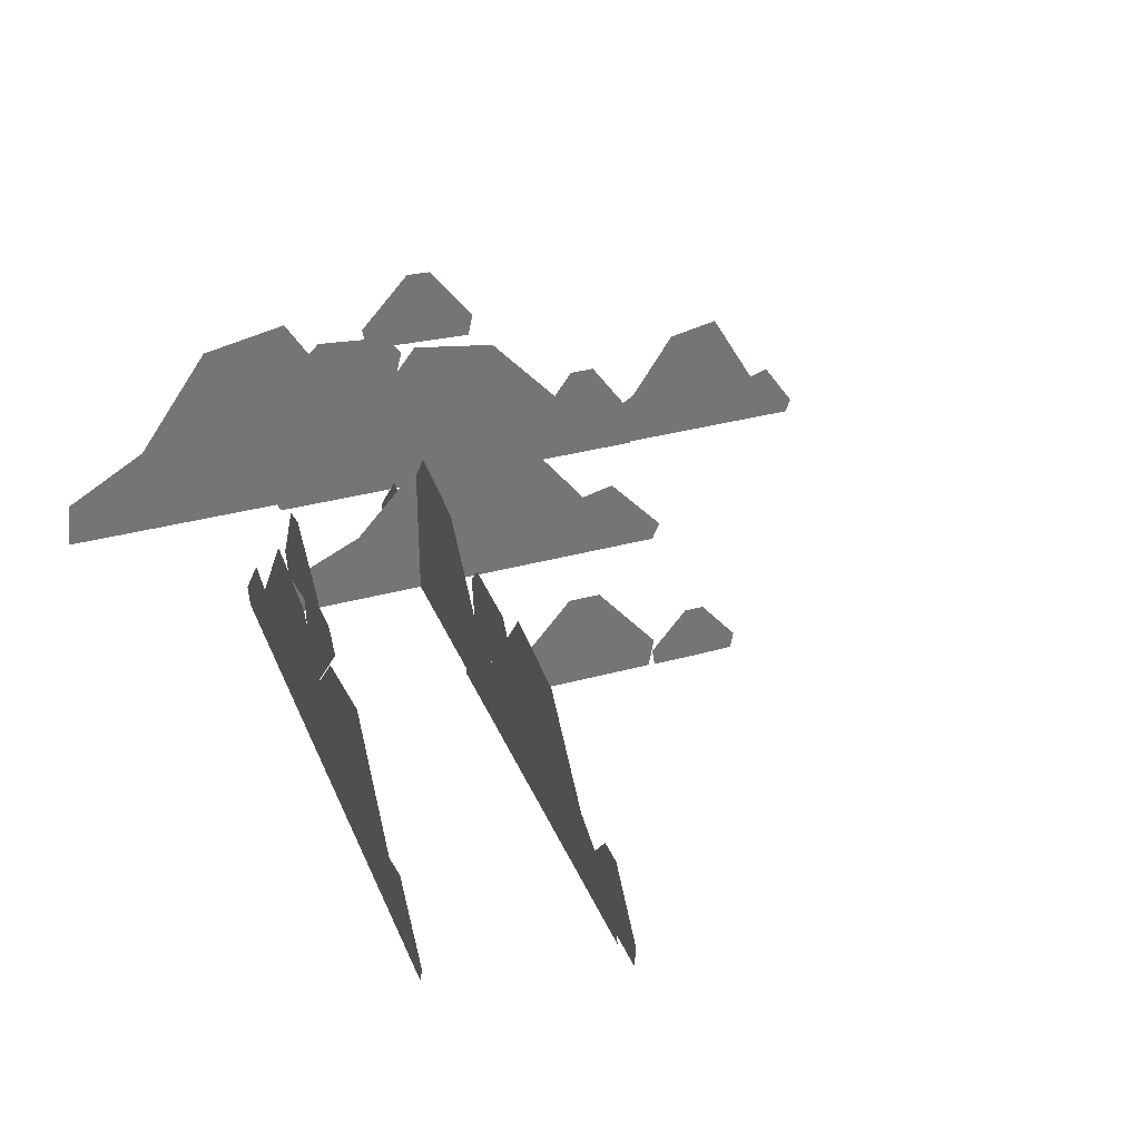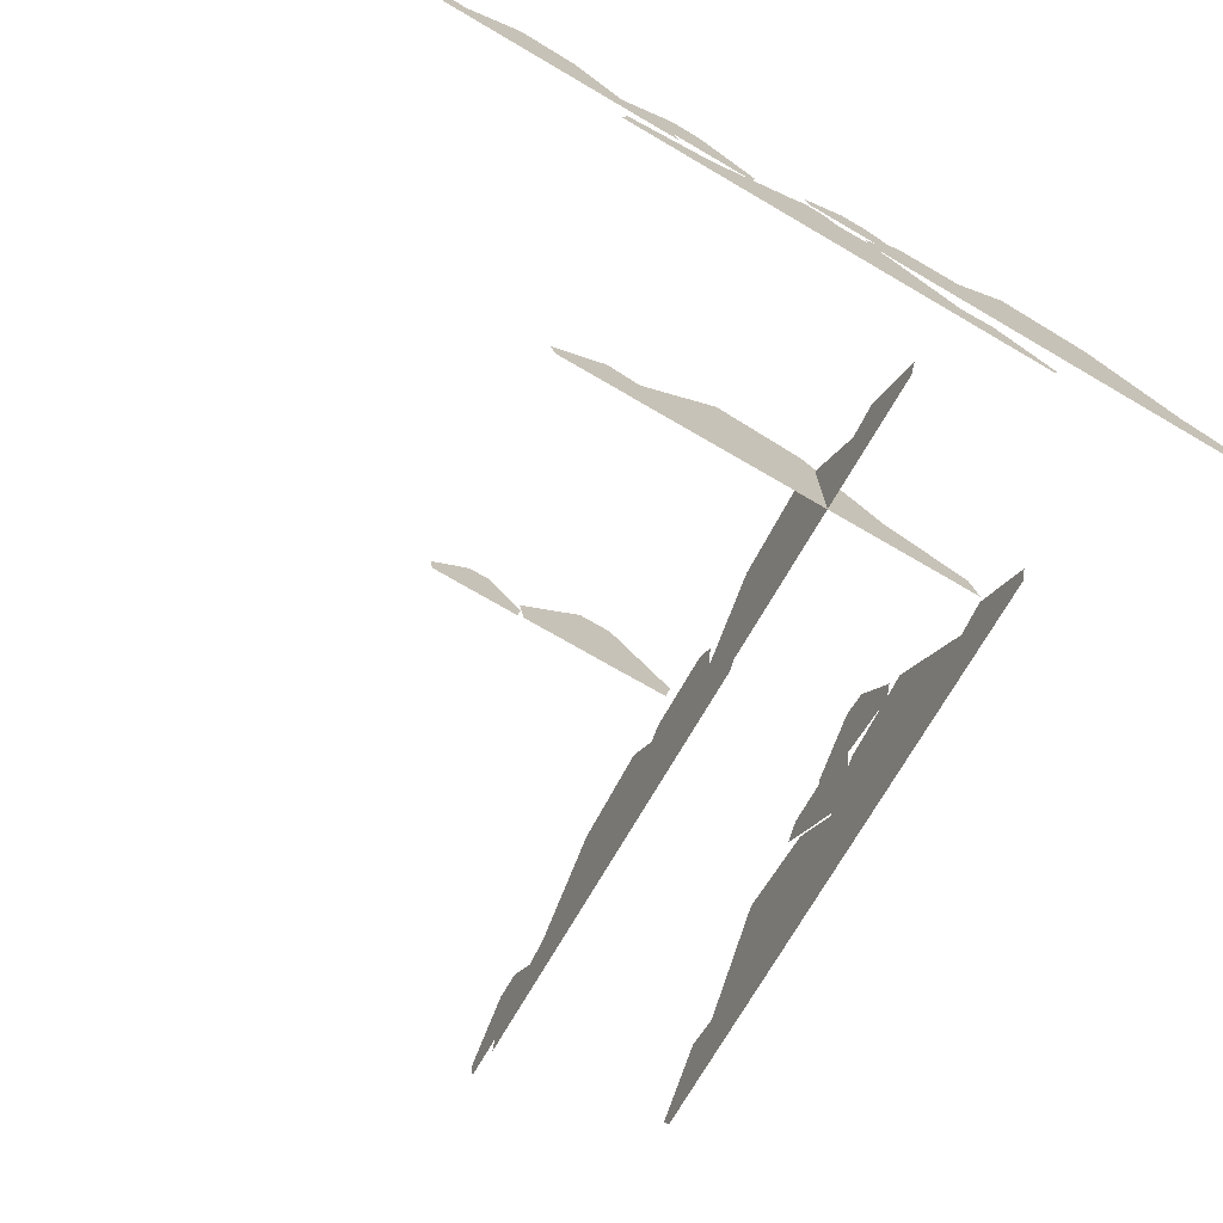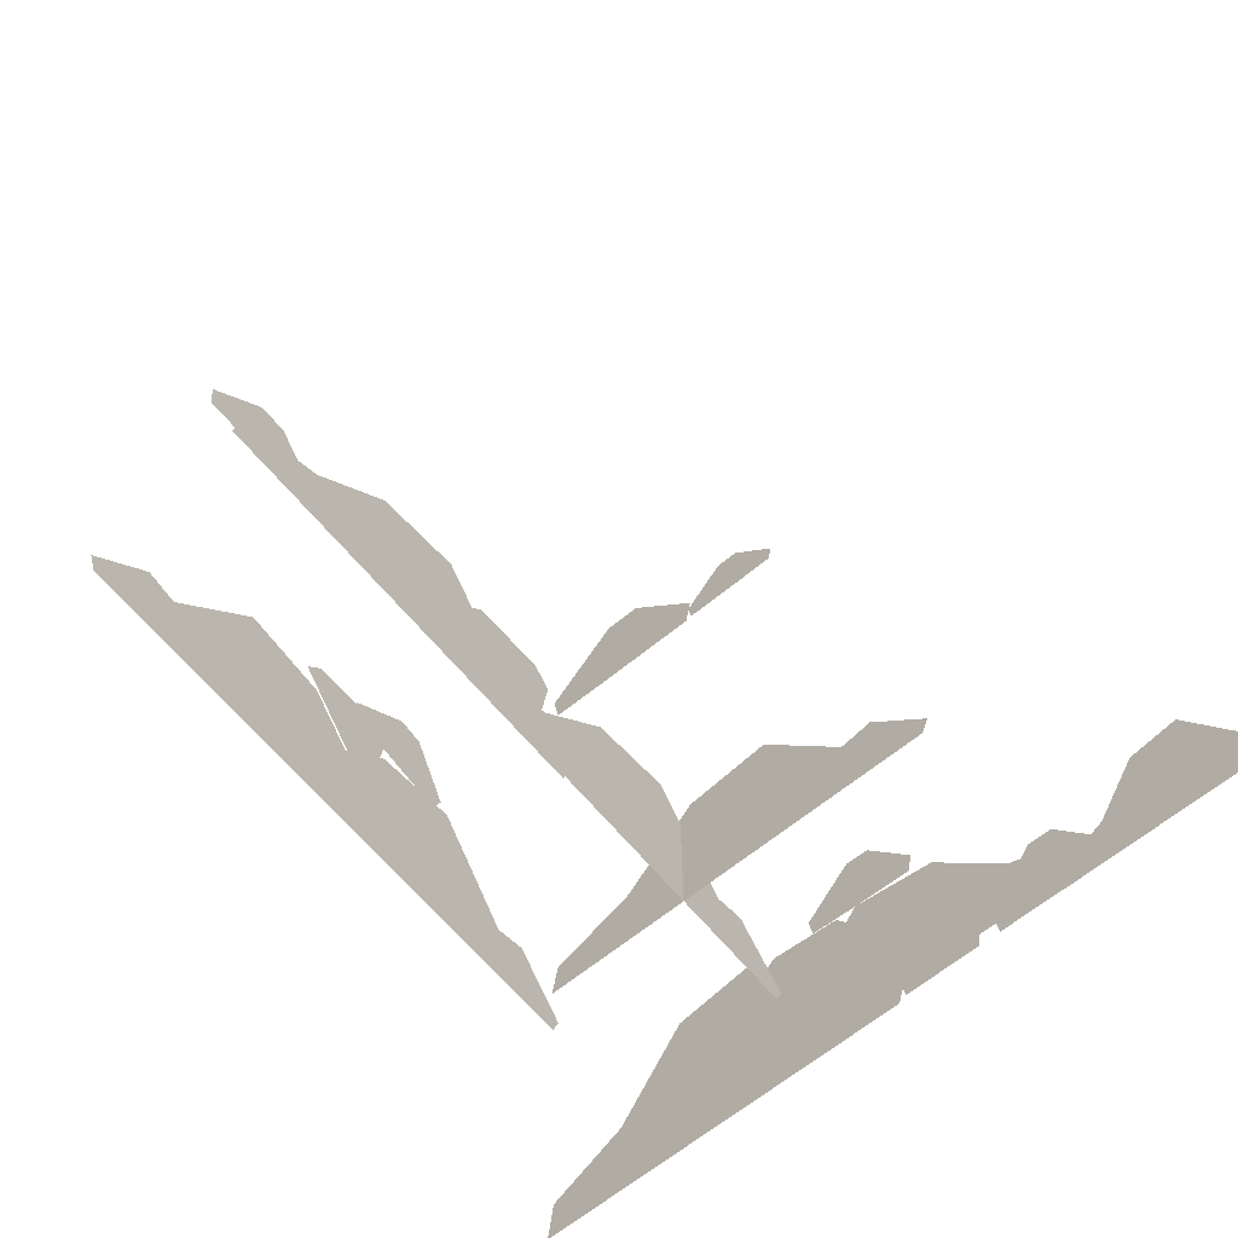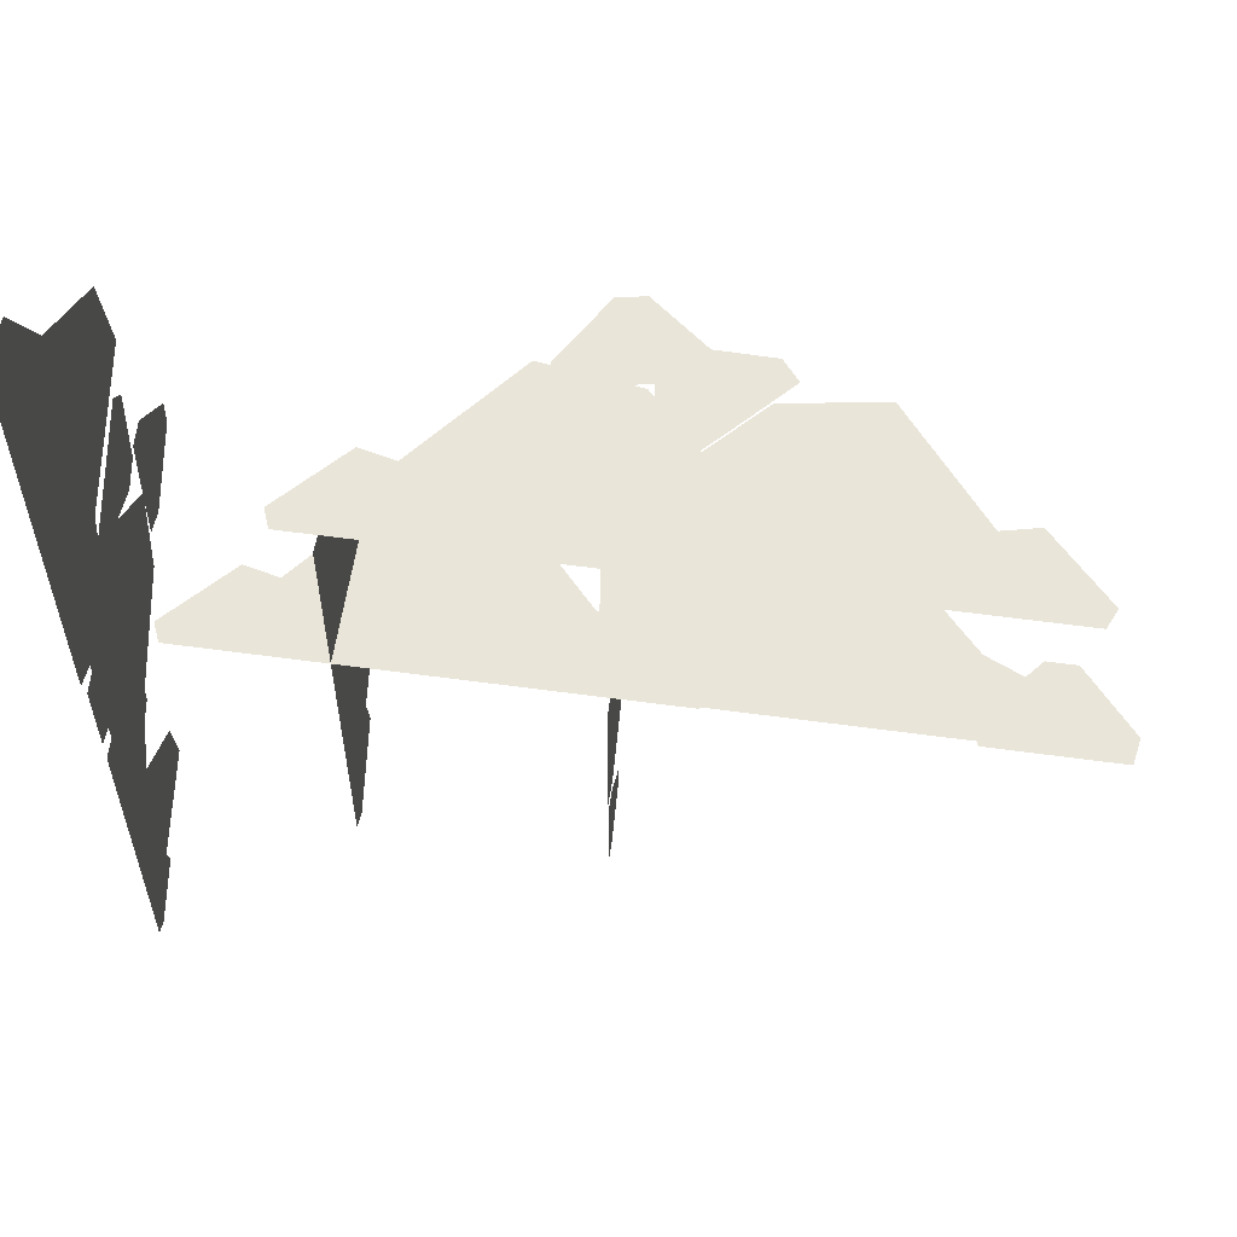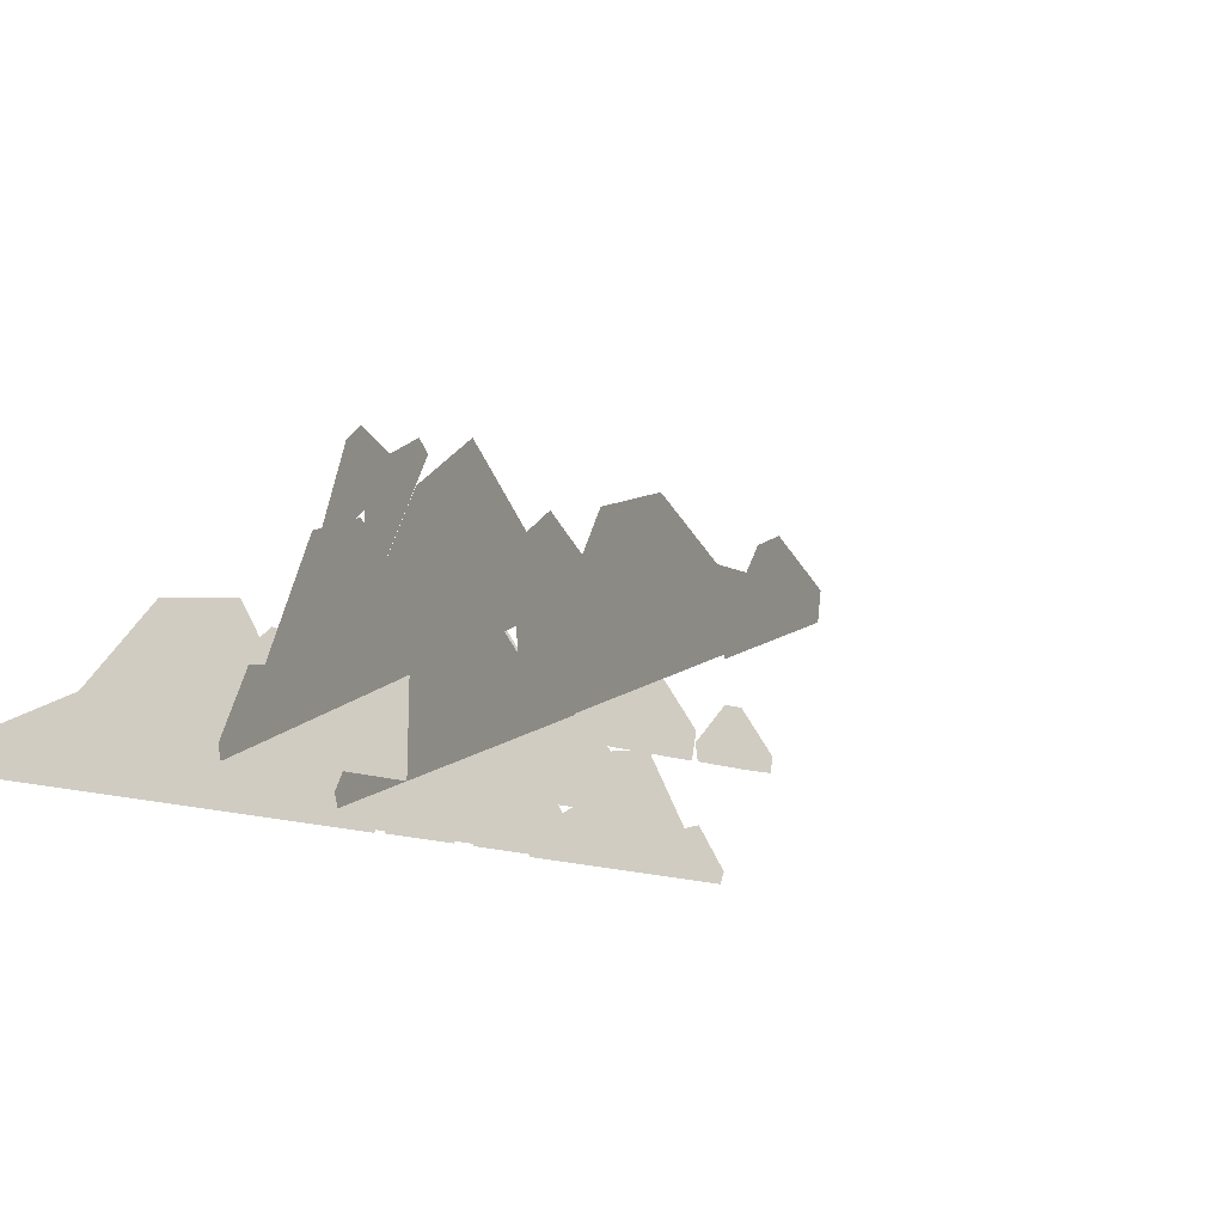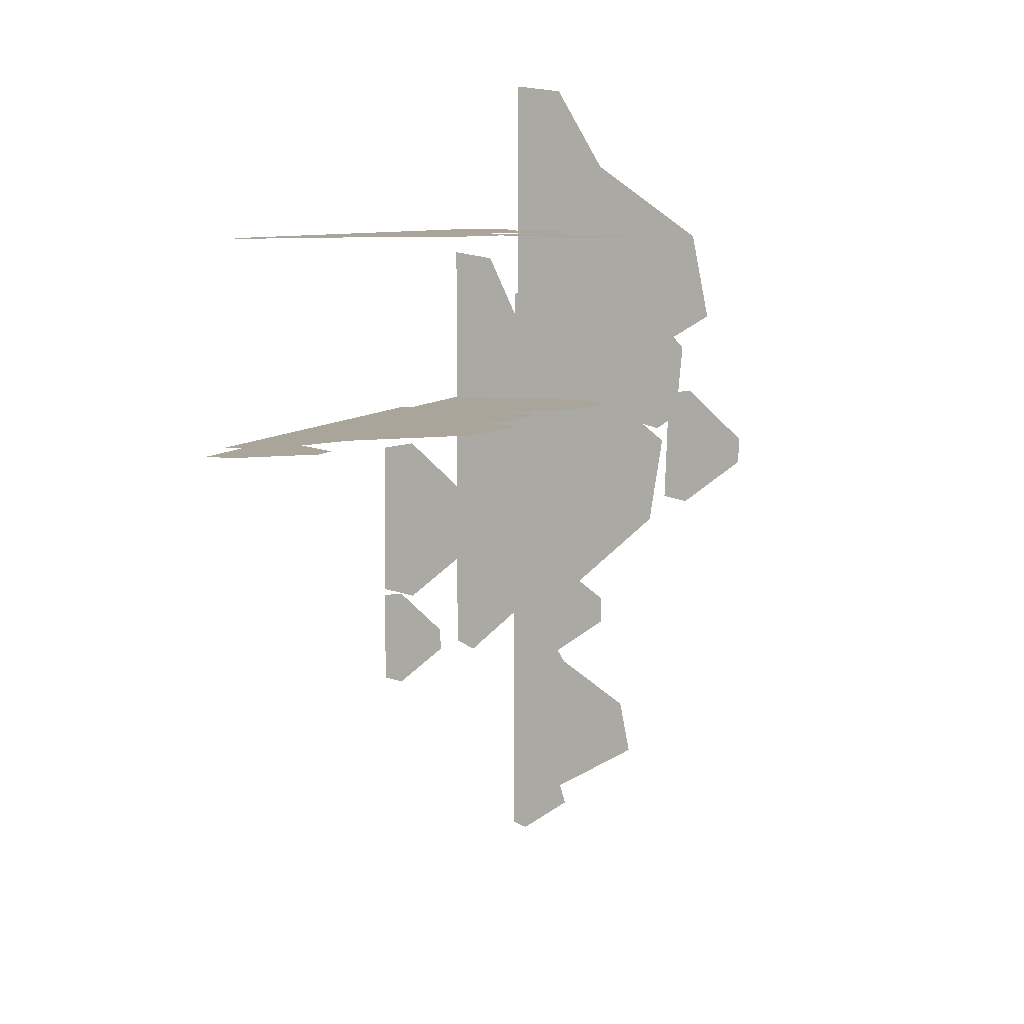
<metadata>
{"format":"obj","ext":"obj","renderer":"f3d","projection":"perspective","resolution":1024,"background":"white","views":[{"elev":34.4,"azim":69.7,"up":"+Y"},{"elev":-73.5,"azim":-120.2,"up":"+Y"},{"elev":-64.8,"azim":129.6,"up":"+Y"},{"elev":57.8,"azim":8.1,"up":"+Z"},{"elev":-17.6,"azim":55.6,"up":"+Y"},{"elev":7.5,"azim":108.4,"up":"+Z"}]}
</metadata>
<code>
v -135 92 108
v -133 0 108
v -191 0 108
v -191 0 108
v -199 21 108
v -135 92 108
v -97 83 108
v -93 0 108
v -133 0 108
v -133 0 108
v -135 92 108
v -97 83 108
v -2 203 108
v 3 0 108
v -93 0 108
v -93 0 108
v -97 83 108
v -2 203 108
v 100 187 108
v 105 0 108
v 3 0 108
v 3 0 108
v -2 203 108
v 100 187 108
v 190 89 108
v 194 0 108
v 105 0 108
v 105 0 108
v 100 187 108
v 190 89 108
v 287 44 108
v 294 0 108
v 194 0 108
v 194 0 108
v 190 89 108
v 287 44 108
v -398 0 -136
v -398 117 -138
v -398 0 -194
v -398 27 -203
v -398 0 -194
v -398 117 -138
v -398 0 -97
v -398 105 -101
v -398 0 -136
v -398 117 -138
v -398 0 -136
v -398 105 -101
v -398 0 0
v -398 258 -6
v -398 0 -97
v -398 105 -101
v -398 0 -97
v -398 258 -6
v -398 0 102
v -398 238 97
v -398 0 0
v -398 258 -6
v -398 0 0
v -398 238 97
v -398 0 190
v -398 113 186
v -398 0 102
v -398 238 97
v -398 0 102
v -398 113 186
v -398 0 291
v -398 56 284
v -398 0 190
v -398 113 186
v -398 0 190
v -398 56 284
v -394 79 -243
v -394 0 -243
v -394 0 -206
v -394 0 -206
v -394 23 -202
v -394 79 -243
v -394 79 -264
v -394 0 -264
v -394 0 -243
v -394 0 -243
v -394 79 -243
v -394 79 -264
v -394 22 -305
v -394 0 -301
v -394 0 -264
v -394 0 -264
v -394 79 -264
v -394 22 -305
v 336 67 108
v 336 0 108
v 299 0 108
v 299 0 108
v 296 20 108
v 336 67 108
v 357 67 108
v 357 0 108
v 336 0 108
v 336 0 108
v 336 67 108
v 357 67 108
v 398 19 108
v 395 0 108
v 357 0 108
v 357 0 108
v 357 67 108
v 398 19 108
v -394 118 -383
v -394 0 -383
v -394 0 -328
v -394 0 -328
v -394 35 -323
v -394 118 -383
v -394 118 -414
v -394 0 -414
v -394 0 -383
v -394 0 -383
v -394 118 -383
v -394 118 -414
v -394 34 -474
v -394 0 -469
v -394 0 -414
v -394 0 -414
v -394 118 -414
v -394 34 -474
v -392 -4 -664
v -392 69 -665
v -392 -4 -698
v -392 13 -704
v -392 -4 -698
v -392 69 -665
v -392 -4 -640
v -392 62 -642
v -392 -4 -664
v -392 69 -665
v -392 -4 -664
v -392 62 -642
v -392 -4 -582
v -392 158 -586
v -392 -4 -640
v -392 62 -642
v -392 -4 -640
v -392 158 -586
v -392 -4 -521
v -392 146 -524
v -392 -4 -582
v -392 158 -586
v -392 -4 -582
v -392 146 -524
v -392 -4 -468
v -392 67 -471
v -392 -4 -521
v -392 146 -524
v -392 -4 -521
v -392 67 -471
v -392 -4 -408
v -392 31 -413
v -392 -4 -468
v -392 67 -471
v -392 -4 -468
v -392 31 -413
v -383 92 -35
v -383 0 -37
v -383 0 20
v -383 0 20
v -383 21 28
v -383 92 -35
v -383 83 -73
v -383 0 -77
v -383 0 -37
v -383 0 -37
v -383 92 -35
v -383 83 -73
v -383 203 -168
v -383 0 -174
v -383 0 -77
v -383 0 -77
v -383 83 -73
v -383 203 -168
v -383 187 -272
v -383 0 -276
v -383 0 -174
v -383 0 -174
v -383 203 -168
v -383 187 -272
v -383 89 -361
v -383 0 -365
v -383 0 -276
v -383 0 -276
v -383 187 -272
v -383 89 -361
v -383 44 -458
v -383 0 -465
v -383 0 -365
v -383 0 -365
v -383 89 -361
v -383 44 -458
v -156 0 -347
v -156 92 -349
v -156 0 -405
v -156 21 -414
v -156 0 -405
v -156 92 -349
v -156 0 -307
v -156 83 -311
v -156 0 -347
v -156 92 -349
v -156 0 -347
v -156 83 -311
v -156 0 -210
v -156 203 -216
v -156 0 -307
v -156 83 -311
v -156 0 -307
v -156 203 -216
v -156 0 -108
v -156 187 -113
v -156 0 -210
v -156 203 -216
v -156 0 -210
v -156 187 -113
v -156 0 -19
v -156 89 -23
v -156 0 -108
v -156 187 -113
v -156 0 -108
v -156 89 -23
v -156 0 80
v -156 44 73
v -156 0 -19
v -156 89 -23
v -156 0 -19
v -156 44 73
v 92 68 -345
v 92 0 -346
v 92 0 -308
v 92 0 -308
v 92 20 -305
v 92 68 -345
v 92 68 -367
v 92 0 -367
v 92 0 -346
v 92 0 -346
v 92 68 -345
v 92 68 -367
v 92 20 -408
v 92 1 -405
v 92 0 -367
v 92 0 -367
v 92 68 -367
v 92 20 -408
v -256 92 -98
v -254 0 -98
v -312 0 -98
v -312 0 -98
v -321 21 -98
v -256 92 -98
v -218 83 -98
v -214 0 -98
v -254 0 -98
v -254 0 -98
v -256 92 -98
v -218 83 -98
v -123 203 -98
v -118 0 -98
v -214 0 -98
v -214 0 -98
v -218 83 -98
v -123 203 -98
v -20 187 -98
v -15 0 -98
v -118 0 -98
v -118 0 -98
v -123 203 -98
v -20 187 -98
v 68 89 -98
v 73 0 -98
v -15 0 -98
v -15 0 -98
v -20 187 -98
v 68 89 -98
v 166 44 -98
v 173 0 -98
v 73 0 -98
v 73 0 -98
v 68 89 -98
v 166 44 -98
v -386 208 -189
v -386 304 -193
v -386 206 -241
v -386 234 -247
v -386 206 -241
v -386 304 -193
v -386 209 -158
v -386 305 -163
v -386 208 -189
v -386 304 -193
v -386 208 -189
v -386 305 -163
v -386 212 -106
v -386 239 -102
v -386 209 -158
v -386 305 -163
v -386 209 -158
v -386 239 -102
v -392 139 -74
v -392 194 -153
v -392 97 -104
v -392 109 -131
v -392 97 -104
v -392 194 -153
v -392 164 -57
v -392 219 -135
v -392 139 -74
v -392 194 -153
v -392 139 -74
v -392 219 -135
v -392 207 -26
v -392 227 -46
v -392 164 -57
v -392 219 -135
v -392 164 -57
v -392 227 -46
v 104 196 104
v 87 290 104
v 156 205 104
v 155 234 104
v 156 205 104
v 87 290 104
v 75 190 104
v 57 284 104
v 104 196 104
v 87 290 104
v 104 196 104
v 57 284 104
v 23 180 104
v 13 206 104
v 75 190 104
v 57 284 104
v 75 190 104
v 13 206 104
v 442 0 108
v 444 92 108
v 500 0 108
v 509 21 108
v 500 0 108
v 444 92 108
v 402 0 108
v 406 83 108
v 442 0 108
v 444 92 108
v 442 0 108
v 406 83 108
v 305 0 108
v 311 203 108
v 402 0 108
v 406 83 108
v 402 0 108
v 311 203 108
v 203 0 108
v 208 187 108
v 305 0 108
v 311 203 108
v 305 0 108
v 208 187 108
v 114 0 108
v 118 89 108
v 203 0 108
v 208 187 108
v 203 0 108
v 118 89 108
v 14 0 108
v 21 44 108
v 114 0 108
v 118 89 108
v 114 0 108
v 21 44 108
v 155 113 -95
v 84 177 -95
v 190 151 -95
v 171 174 -95
v 190 151 -95
v 84 177 -95
v 134 90 -95
v 63 154 -95
v 155 113 -95
v 84 177 -95
v 155 113 -95
v 63 154 -95
v 99 51 -95
v 75 65 -95
v 134 90 -95
v 63 154 -95
v 134 90 -95
v 75 65 -95
v 193 174 107
v 122 238 107
v 228 213 107
v 210 236 107
v 228 213 107
v 122 238 107
v 173 152 107
v 102 216 107
v 193 174 107
v 122 238 107
v 193 174 107
v 102 216 107
v 137 113 107
v 114 127 107
v 173 152 107
v 102 216 107
v 173 152 107
v 114 127 107
v 91 0 -237
v 91 116 -238
v 91 0 -301
v 91 34 -307
v 91 0 -301
v 91 116 -238
v 91 0 -201
v 91 116 -202
v 91 0 -237
v 91 116 -238
v 91 0 -237
v 91 116 -202
v 91 1 -137
v 91 34 -131
v 91 0 -201
v 91 116 -202
v 91 0 -201
v 91 34 -131
v 90 92 -95
v 92 0 -95
v 34 0 -95
v 34 0 -95
v 25 21 -95
v 90 92 -95
v 128 83 -95
v 132 0 -95
v 92 0 -95
v 92 0 -95
v 90 92 -95
v 128 83 -95
v 223 203 -95
v 228 0 -95
v 132 0 -95
v 132 0 -95
v 128 83 -95
v 223 203 -95
v 326 187 -95
v 331 0 -95
v 228 0 -95
v 228 0 -95
v 223 203 -95
v 326 187 -95
v 415 89 -95
v 420 0 -95
v 331 0 -95
v 331 0 -95
v 326 187 -95
v 415 89 -95
v 513 44 -95
v 520 0 -95
v 420 0 -95
v 420 0 -95
v 415 89 -95
v 513 44 -95
v 501 -2 -100
v 501 93 -100
v 553 -2 -100
v 558 26 -100
v 553 -2 -100
v 501 93 -100
v 470 -2 -100
v 470 93 -100
v 501 -2 -100
v 501 93 -100
v 501 -2 -100
v 470 93 -100
v 418 -2 -100
v 413 25 -100
v 470 -2 -100
v 470 93 -100
v 470 -2 -100
v 413 25 -100
f 1 2 3
f 4 5 6
f 7 8 9
f 10 11 12
f 13 14 15
f 16 17 18
f 19 20 21
f 22 23 24
f 25 26 27
f 28 29 30
f 31 32 33
f 34 35 36
f 37 38 39
f 40 41 42
f 43 44 45
f 46 47 48
f 49 50 51
f 52 53 54
f 55 56 57
f 58 59 60
f 61 62 63
f 64 65 66
f 67 68 69
f 70 71 72
f 73 74 75
f 76 77 78
f 79 80 81
f 82 83 84
f 85 86 87
f 88 89 90
f 91 92 93
f 94 95 96
f 97 98 99
f 100 101 102
f 103 104 105
f 106 107 108
f 109 110 111
f 112 113 114
f 115 116 117
f 118 119 120
f 121 122 123
f 124 125 126
f 127 128 129
f 130 131 132
f 133 134 135
f 136 137 138
f 139 140 141
f 142 143 144
f 145 146 147
f 148 149 150
f 151 152 153
f 154 155 156
f 157 158 159
f 160 161 162
f 163 164 165
f 166 167 168
f 169 170 171
f 172 173 174
f 175 176 177
f 178 179 180
f 181 182 183
f 184 185 186
f 187 188 189
f 190 191 192
f 193 194 195
f 196 197 198
f 199 200 201
f 202 203 204
f 205 206 207
f 208 209 210
f 211 212 213
f 214 215 216
f 217 218 219
f 220 221 222
f 223 224 225
f 226 227 228
f 229 230 231
f 232 233 234
f 235 236 237
f 238 239 240
f 241 242 243
f 244 245 246
f 247 248 249
f 250 251 252
f 253 254 255
f 256 257 258
f 259 260 261
f 262 263 264
f 265 266 267
f 268 269 270
f 271 272 273
f 274 275 276
f 277 278 279
f 280 281 282
f 283 284 285
f 286 287 288
f 289 290 291
f 292 293 294
f 295 296 297
f 298 299 300
f 301 302 303
f 304 305 306
f 307 308 309
f 310 311 312
f 313 314 315
f 316 317 318
f 319 320 321
f 322 323 324
f 325 326 327
f 328 329 330
f 331 332 333
f 334 335 336
f 337 338 339
f 340 341 342
f 343 344 345
f 346 347 348
f 349 350 351
f 352 353 354
f 355 356 357
f 358 359 360
f 361 362 363
f 364 365 366
f 367 368 369
f 370 371 372
f 373 374 375
f 376 377 378
f 379 380 381
f 382 383 384
f 385 386 387
f 388 389 390
f 391 392 393
f 394 395 396
f 397 398 399
f 400 401 402
f 403 404 405
f 406 407 408
f 409 410 411
f 412 413 414
f 415 416 417
f 418 419 420
f 421 422 423
f 424 425 426
f 427 428 429
f 430 431 432
f 433 434 435
f 436 437 438
f 439 440 441
f 442 443 444
f 445 446 447
f 448 449 450
f 451 452 453
f 454 455 456
f 457 458 459
f 460 461 462
f 463 464 465
f 466 467 468
f 469 470 471
f 472 473 474
f 475 476 477
f 478 479 480
f 481 482 483
f 484 485 486

</code>
